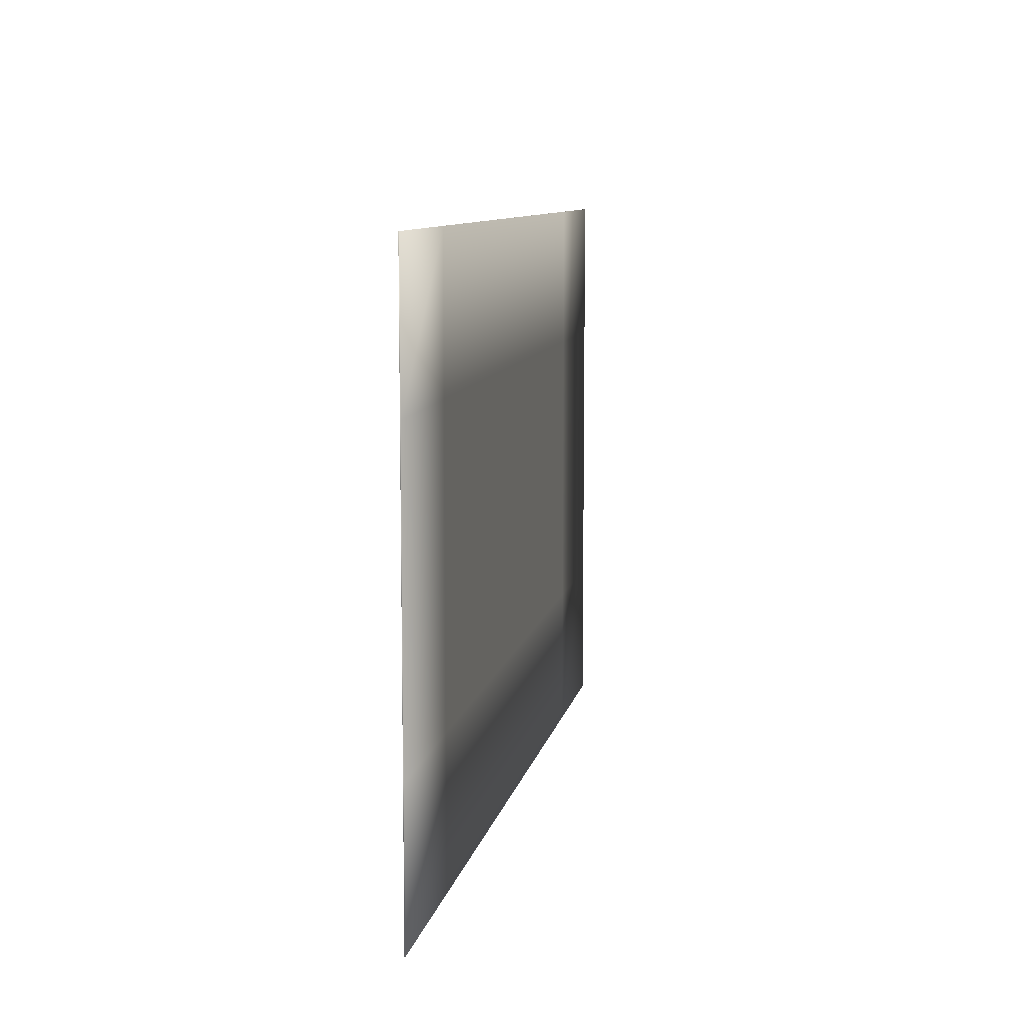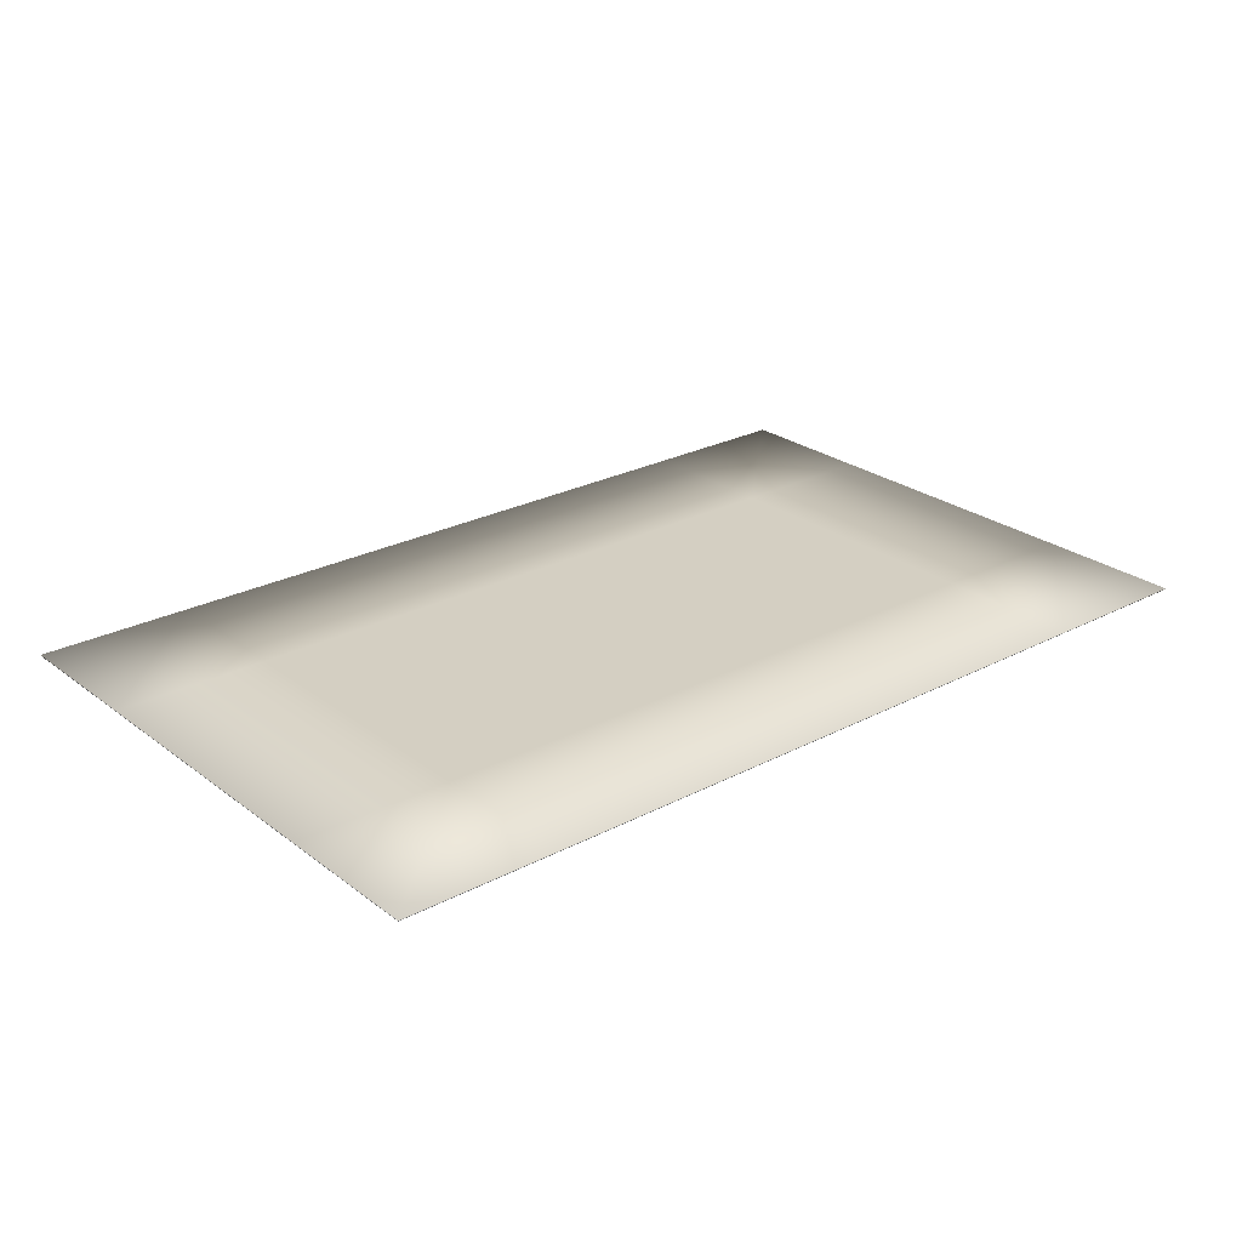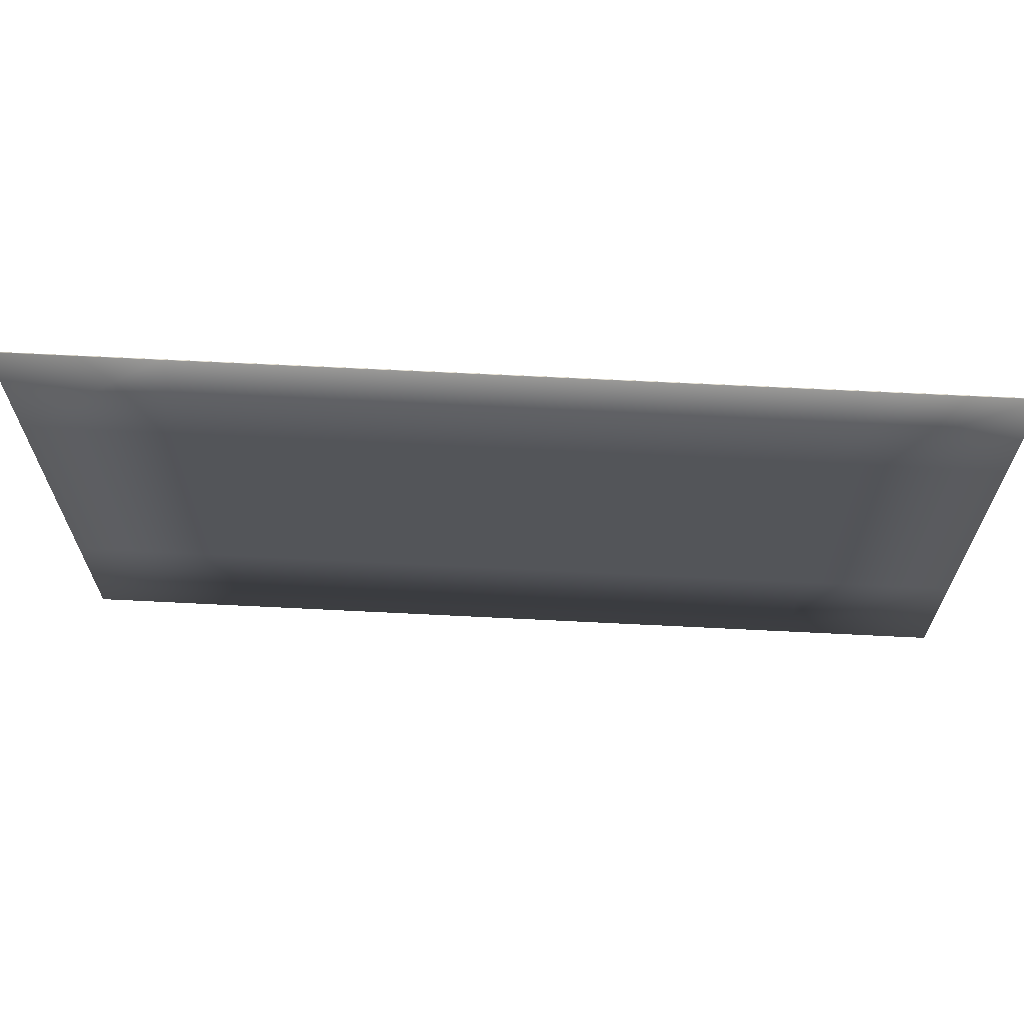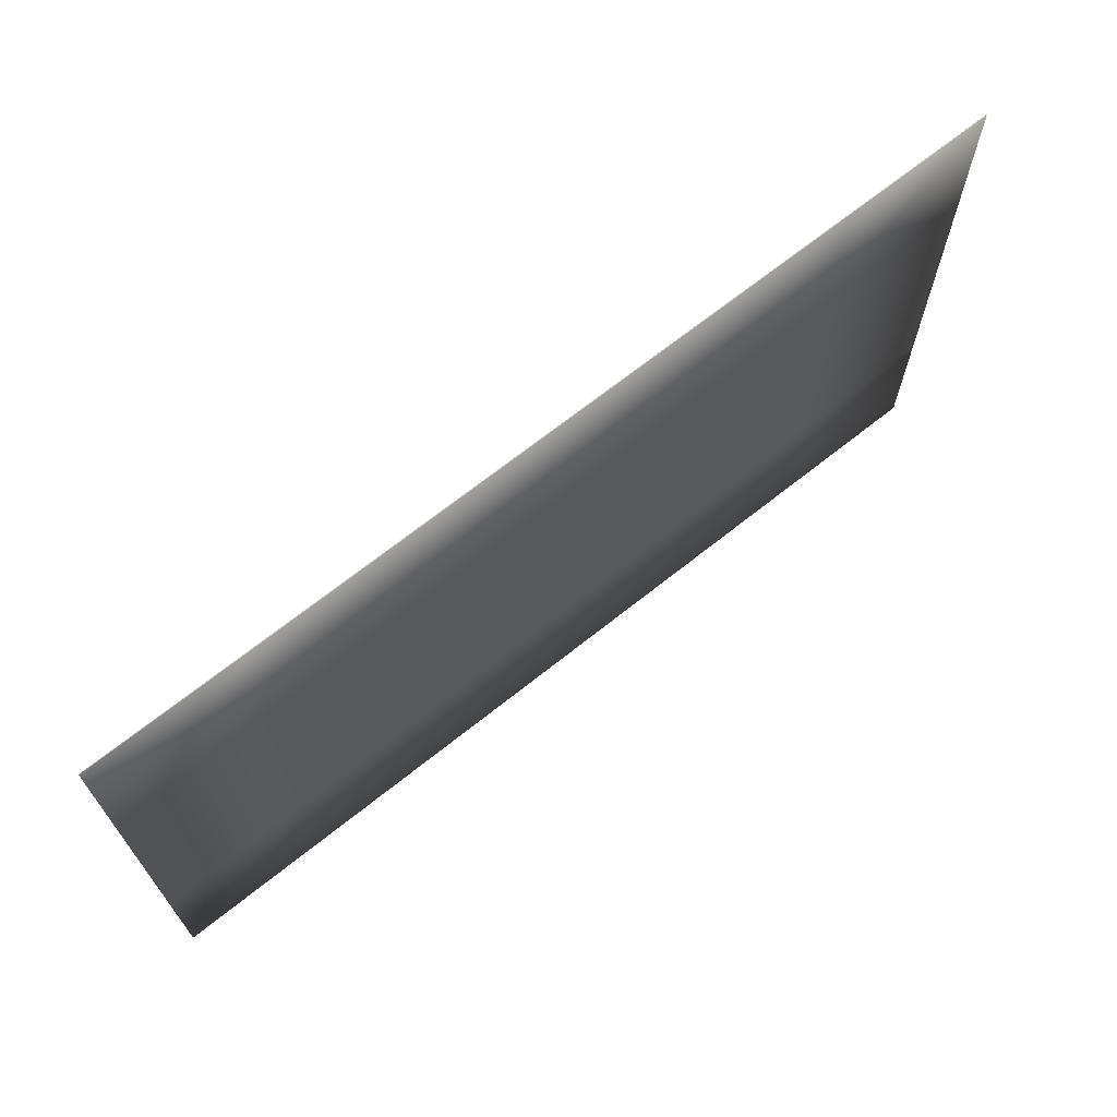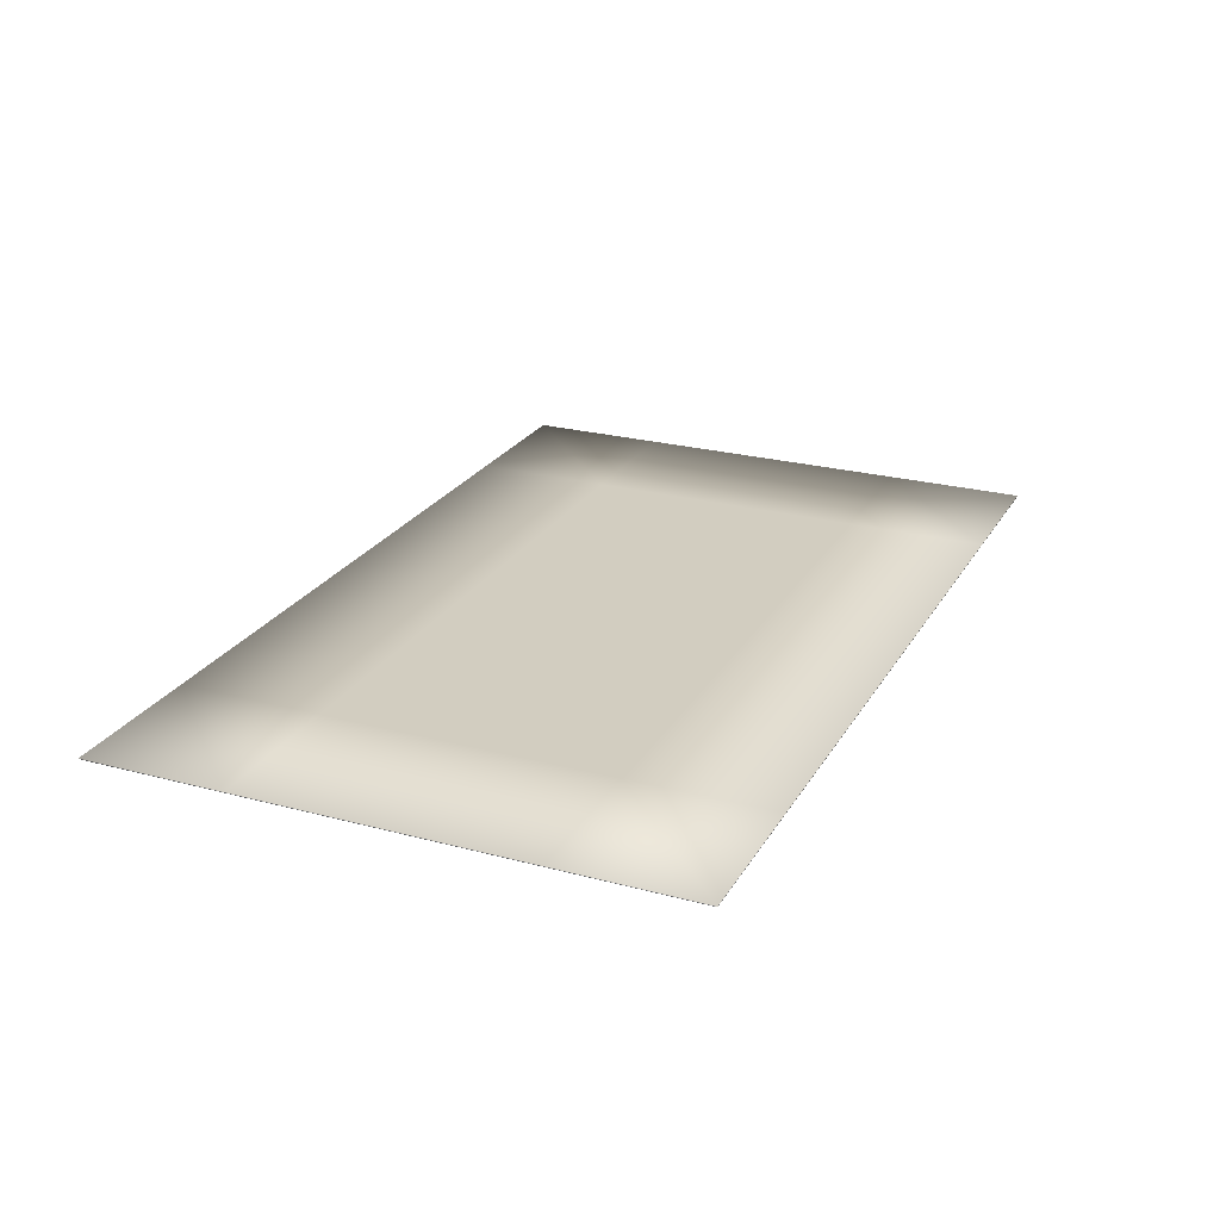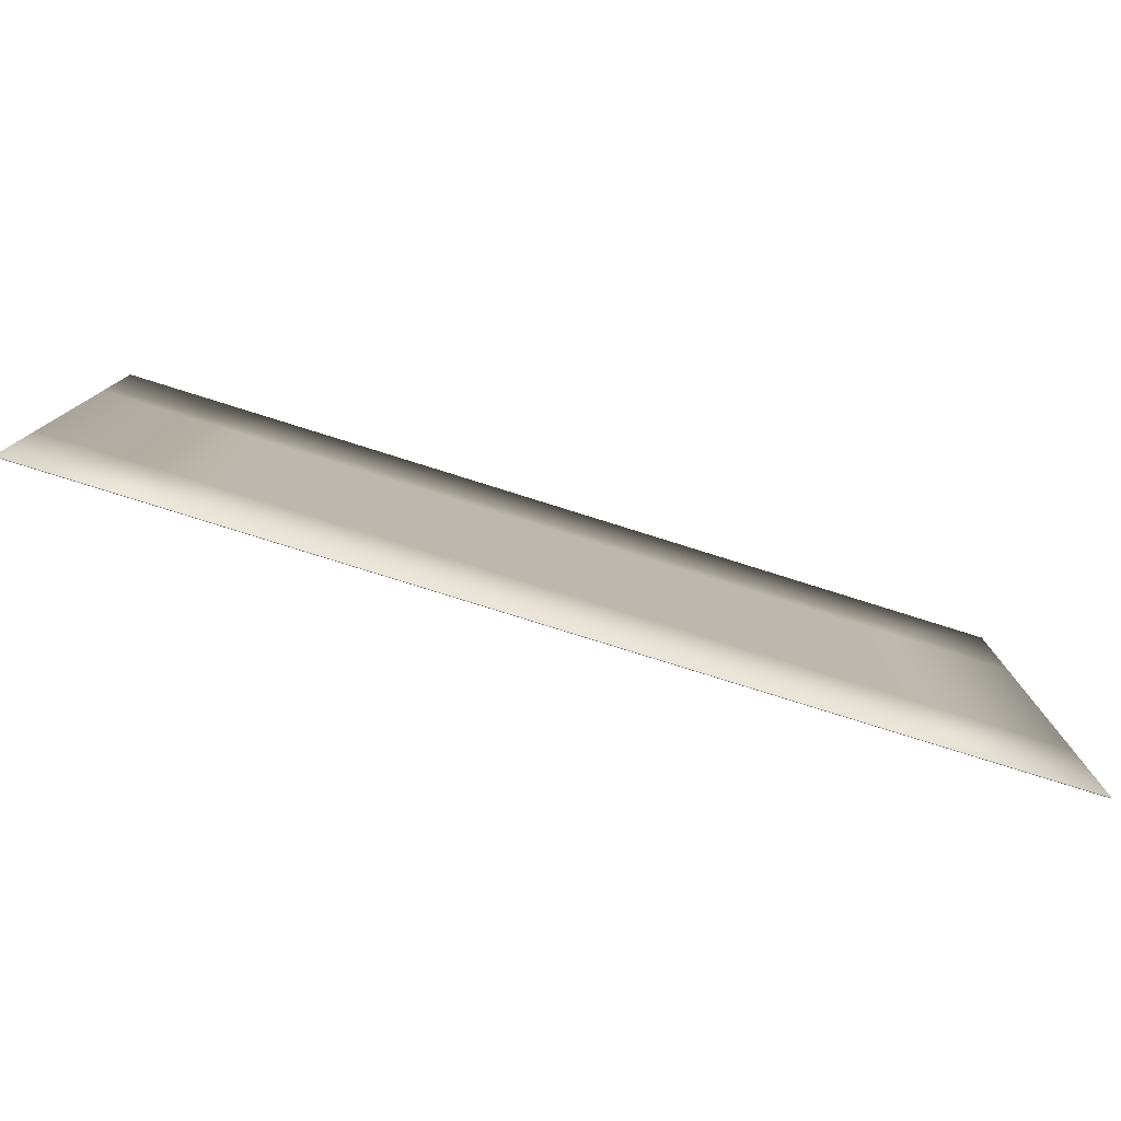
<metadata>
{"format":"obj","ext":"obj","renderer":"f3d","projection":"perspective","resolution":1024,"background":"white","views":[{"elev":9.2,"azim":100.8,"up":"+Z"},{"elev":25.6,"azim":-40.0,"up":"+Y"},{"elev":65.8,"azim":-177.1,"up":"+Z"},{"elev":68.7,"azim":141.4,"up":"+Z"},{"elev":24.4,"azim":-66.3,"up":"+Y"},{"elev":-79.2,"azim":162.6,"up":"+Z"}]}
</metadata>
<code>
v 0.4233 -0.2201 -0.0575
v 0.4233 -0.2199 -0.0575
v 0.4233 -0.2201 -0.1625
v 0.4233 -0.2199 -0.1625
v 0.2567 -0.2201 -0.0575
v 0.2567 -0.2199 -0.0575
v 0.2567 -0.2201 -0.1625
v 0.2567 -0.2199 -0.1625
v 0.3678 -0.2199 -0.0575
v 0.3122 -0.2199 -0.0575
v 0.3678 -0.2201 -0.1625
v 0.3122 -0.2201 -0.1625
v 0.3122 -0.2199 -0.1625
v 0.3678 -0.2199 -0.1625
v 0.3122 -0.2201 -0.0575
v 0.3678 -0.2201 -0.0575
v 0.2567 -0.2199 -0.11
v 0.4233 -0.2201 -0.11
v 0.2567 -0.2201 -0.11
v 0.4233 -0.2199 -0.11
v 0.3122 -0.2199 -0.11
v 0.3678 -0.2199 -0.11
v 0.3678 -0.2201 -0.11
v 0.3122 -0.2201 -0.11
v 0.3956 -0.2199 -0.1625
v 0.3956 -0.2201 -0.0575
v 0.3956 -0.2199 -0.0575
v 0.3956 -0.2201 -0.1625
v 0.3956 -0.2201 -0.11
v 0.3956 -0.2199 -0.11
v 0.34 -0.2199 -0.0575
v 0.34 -0.2201 -0.1625
v 0.34 -0.2199 -0.1625
v 0.34 -0.2201 -0.0575
v 0.34 -0.2201 -0.11
v 0.34 -0.2199 -0.11
v 0.2844 -0.2199 -0.0575
v 0.2844 -0.2201 -0.1625
v 0.2844 -0.2199 -0.1625
v 0.2844 -0.2201 -0.0575
v 0.2844 -0.2199 -0.11
v 0.2844 -0.2201 -0.11
v 0.2567 -0.2201 -0.08375
v 0.4233 -0.2199 -0.08375
v 0.2567 -0.2199 -0.08375
v 0.4233 -0.2201 -0.08375
v 0.3122 -0.2199 -0.08375
v 0.3678 -0.2199 -0.08375
v 0.3678 -0.2201 -0.08375
v 0.3122 -0.2201 -0.08375
v 0.3956 -0.2199 -0.08375
v 0.3956 -0.2201 -0.08375
v 0.34 -0.2199 -0.08375
v 0.34 -0.2201 -0.08375
v 0.2844 -0.2201 -0.08375
v 0.2844 -0.2199 -0.08375
v 0.2567 -0.2199 -0.1363
v 0.4233 -0.2201 -0.1363
v 0.3122 -0.2199 -0.1363
v 0.3678 -0.2199 -0.1363
v 0.3678 -0.2201 -0.1363
v 0.3122 -0.2201 -0.1363
v 0.2567 -0.2201 -0.1363
v 0.4233 -0.2199 -0.1363
v 0.3956 -0.2201 -0.1363
v 0.3956 -0.2199 -0.1363
v 0.34 -0.2201 -0.1363
v 0.34 -0.2199 -0.1363
v 0.2844 -0.2199 -0.1363
v 0.2844 -0.2201 -0.1363
f 70 63 7
f 39 38 7
f 45 43 5
f 66 64 4
f 64 58 3
f 27 26 1
f 37 40 15
f 31 34 16
f 69 59 13
f 68 60 14
f 25 28 11
f 33 32 12
f 65 61 11
f 67 62 12
f 54 50 24
f 52 49 23
f 53 48 22
f 56 47 21
f 44 46 18
f 51 44 20
f 57 63 19
f 55 43 19
f 48 51 30
f 46 52 29
f 58 65 28
f 4 3 28
f 9 16 26
f 60 66 25
f 47 53 36
f 49 54 35
f 61 67 32
f 14 11 32
f 59 68 33
f 10 15 34
f 50 55 42
f 45 56 41
f 57 69 39
f 6 5 40
f 13 12 38
f 62 70 38
f 6 37 56
f 15 40 55
f 16 34 54
f 10 31 53
f 1 26 52
f 9 27 51
f 40 5 43
f 27 2 44
f 2 1 46
f 37 10 47
f 31 9 48
f 26 16 49
f 34 15 50
f 17 19 43
f 24 42 70
f 17 41 69
f 21 36 68
f 23 35 67
f 22 30 66
f 18 29 65
f 8 7 63
f 35 24 62
f 29 23 61
f 36 22 60
f 41 21 59
f 20 18 58
f 30 20 64
f 42 19 63
f 7 38 70
f 7 8 39
f 5 6 45
f 4 25 66
f 3 4 64
f 1 2 27
f 15 10 37
f 16 9 31
f 13 39 69
f 14 33 68
f 11 14 25
f 12 13 33
f 11 28 65
f 12 32 67
f 24 35 54
f 23 29 52
f 22 36 53
f 21 41 56
f 18 20 44
f 20 30 51
f 19 17 57
f 19 42 55
f 30 22 48
f 29 18 46
f 28 3 58
f 28 25 4
f 26 27 9
f 25 14 60
f 36 21 47
f 35 23 49
f 32 11 61
f 32 33 14
f 33 13 59
f 34 31 10
f 42 24 50
f 41 17 45
f 39 8 57
f 40 37 6
f 38 39 13
f 38 12 62
f 56 45 6
f 55 50 15
f 54 49 16
f 53 47 10
f 52 46 1
f 51 48 9
f 43 55 40
f 44 51 27
f 46 44 2
f 47 56 37
f 48 53 31
f 49 52 26
f 50 54 34
f 43 45 17
f 70 62 24
f 69 57 17
f 68 59 21
f 67 61 23
f 66 60 22
f 65 58 18
f 63 57 8
f 62 67 35
f 61 65 29
f 60 68 36
f 59 69 41
f 58 64 20
f 64 66 30
f 63 70 42

</code>
